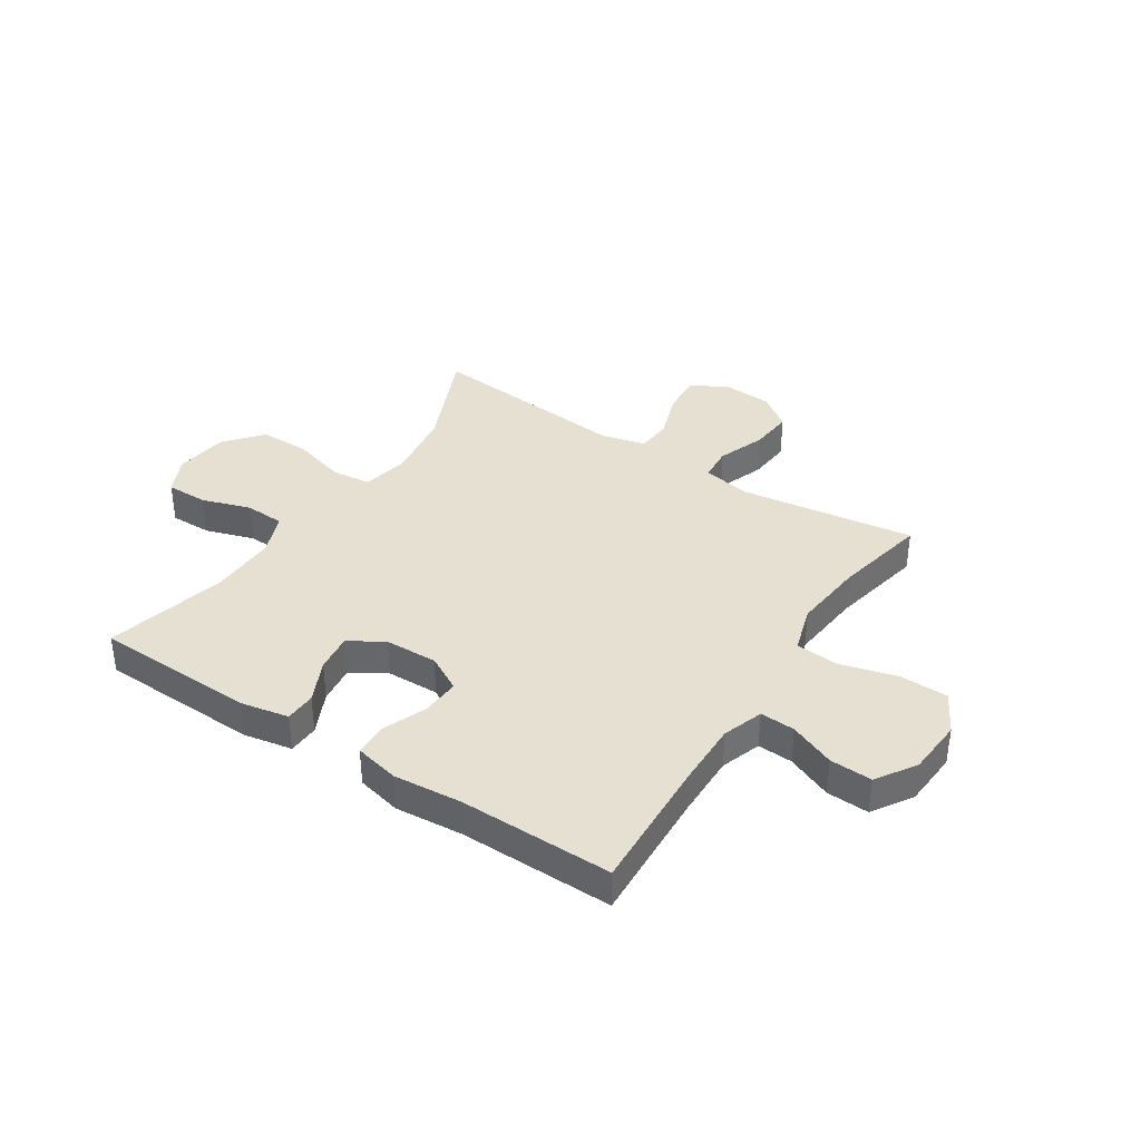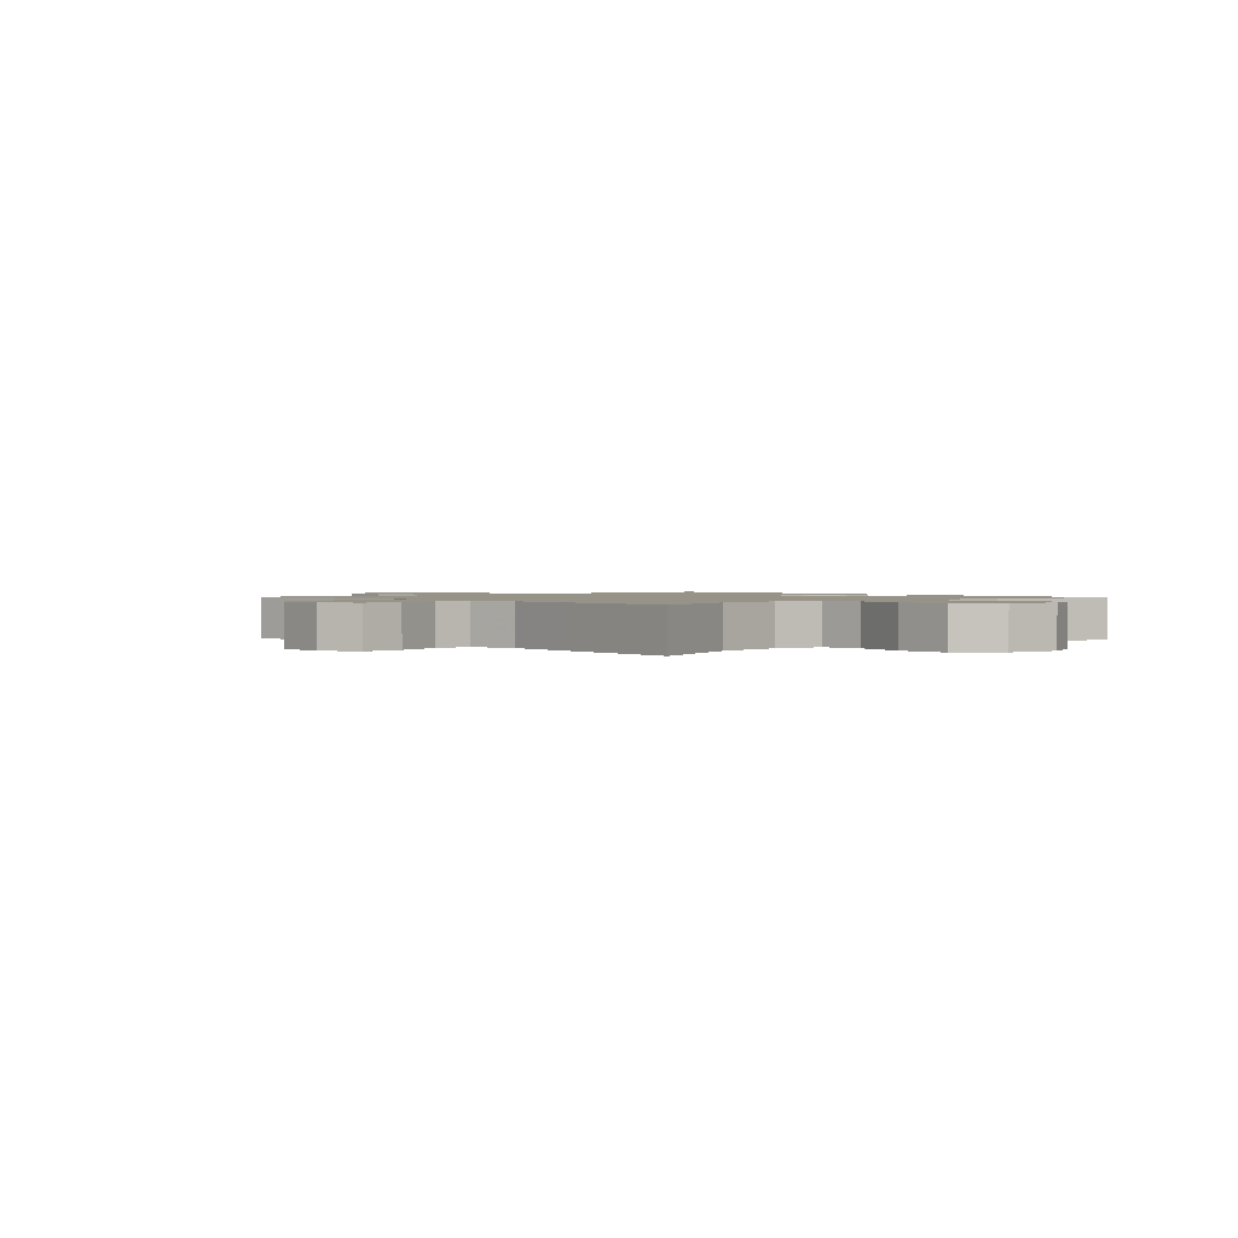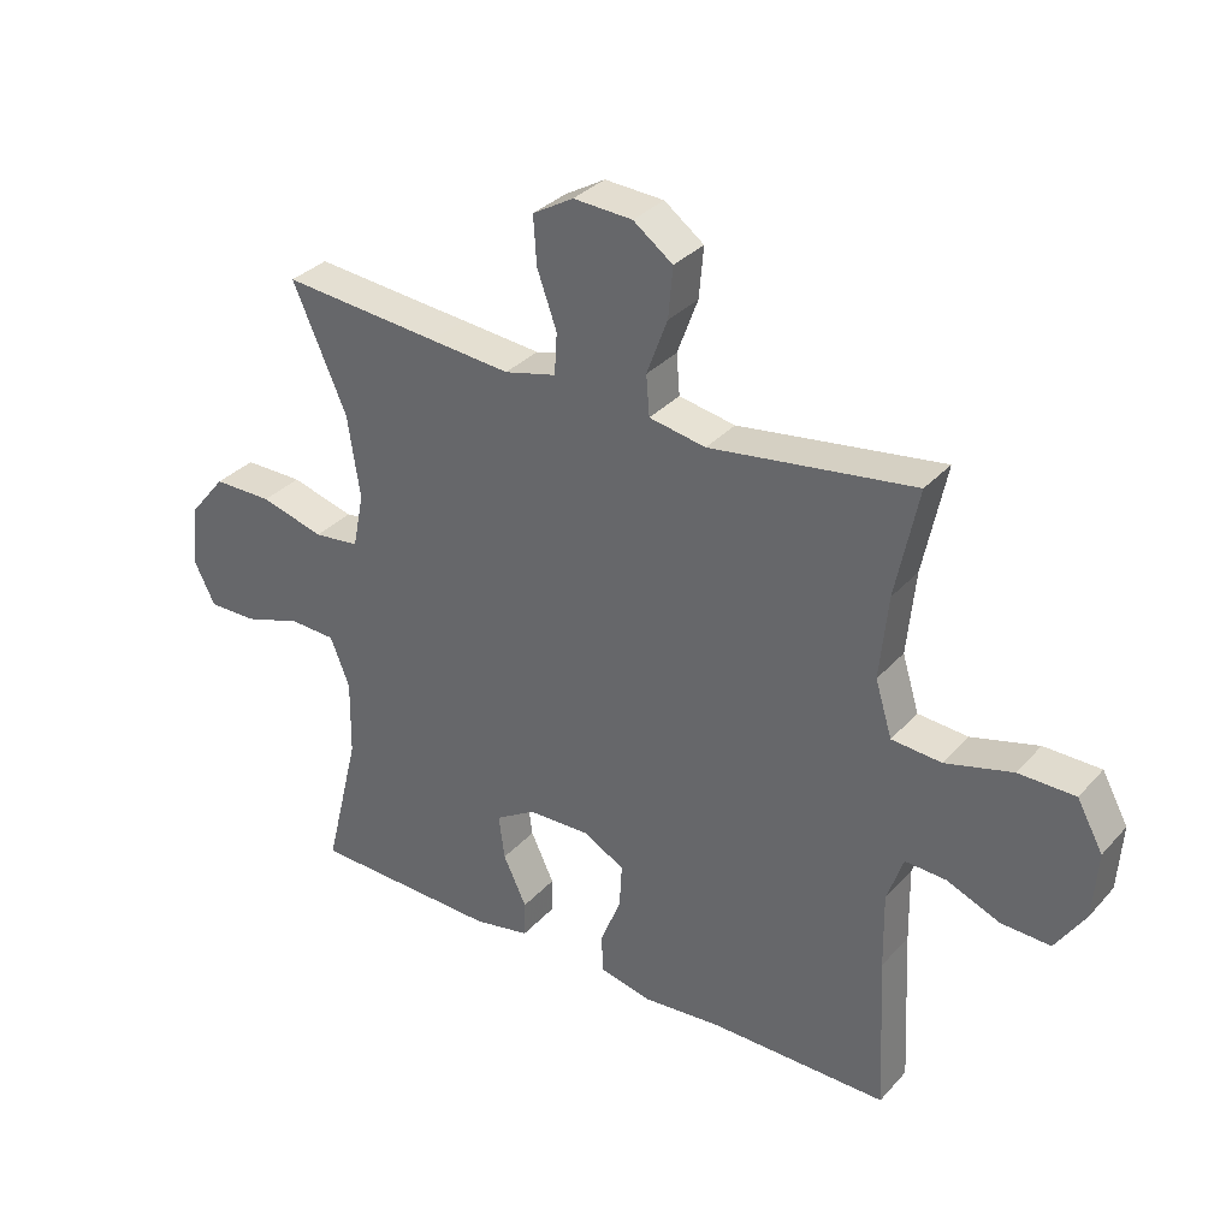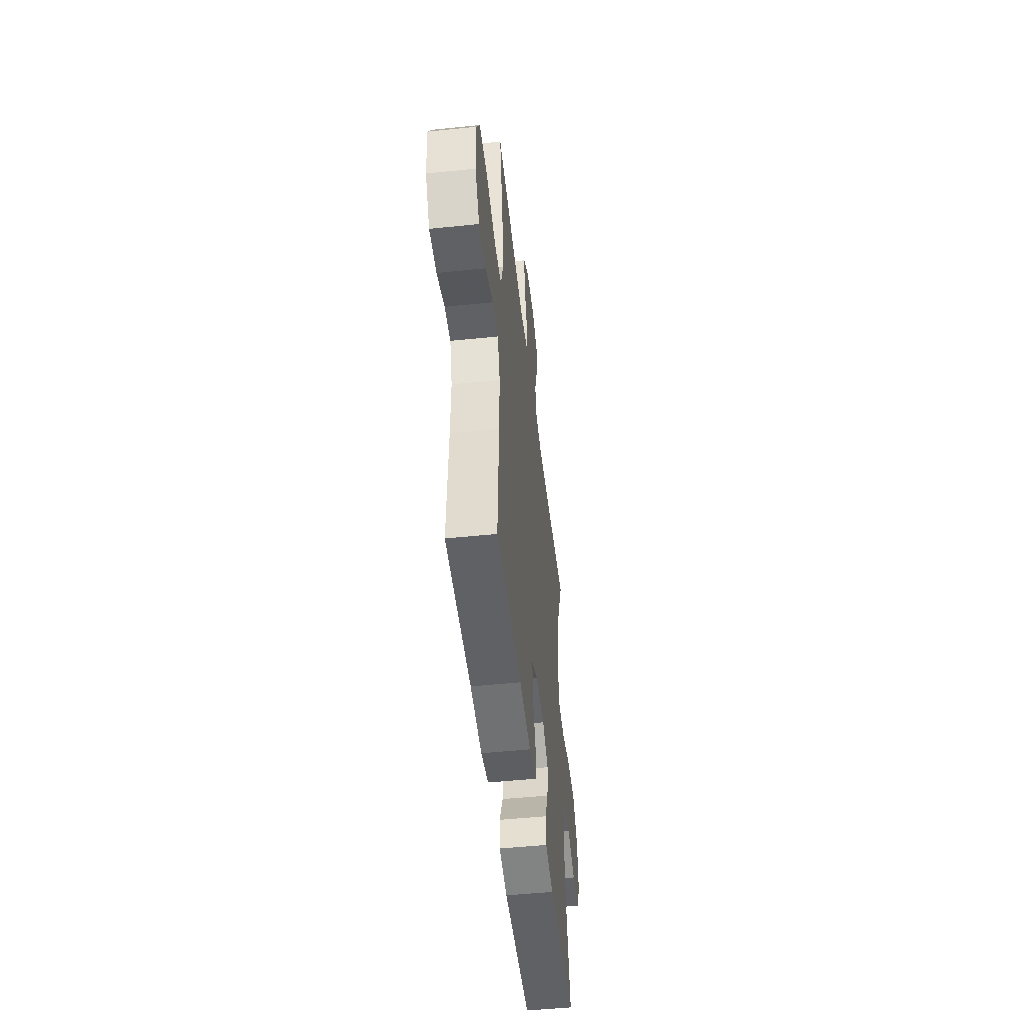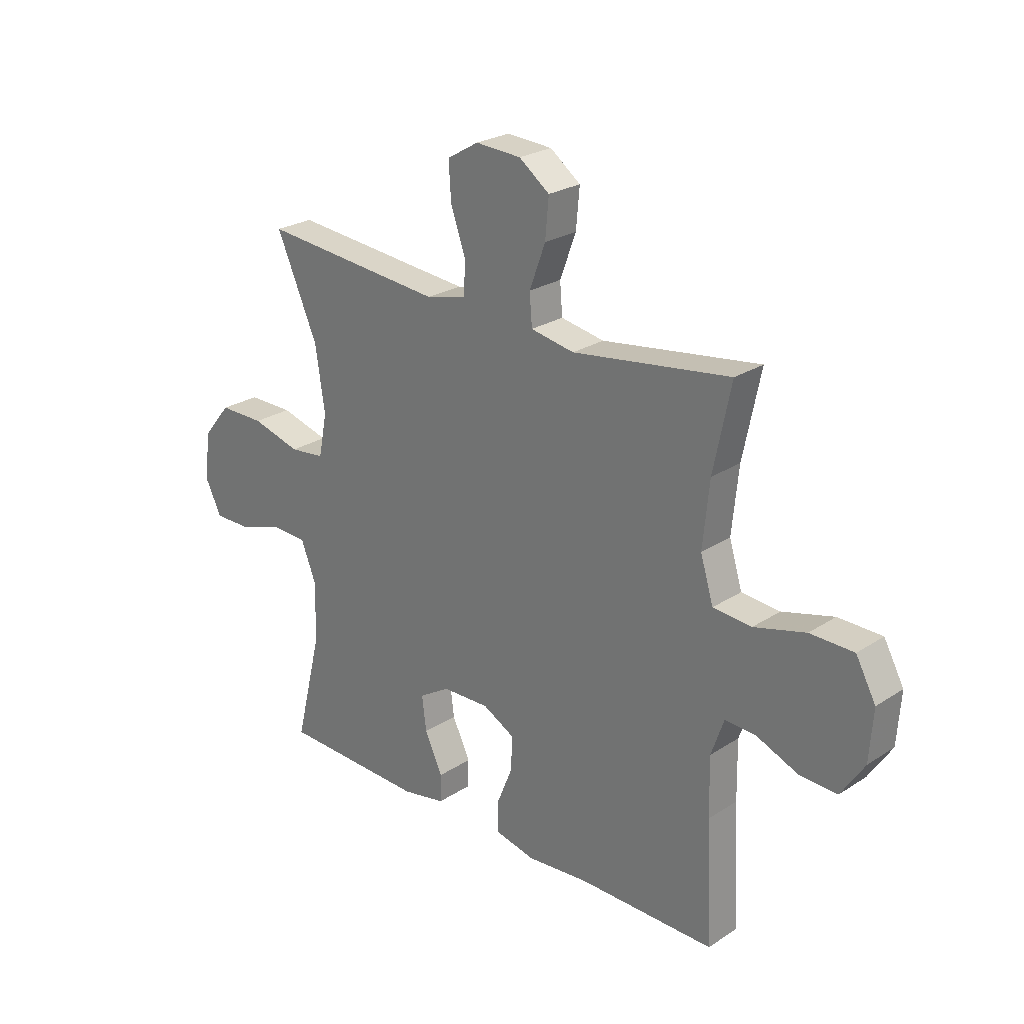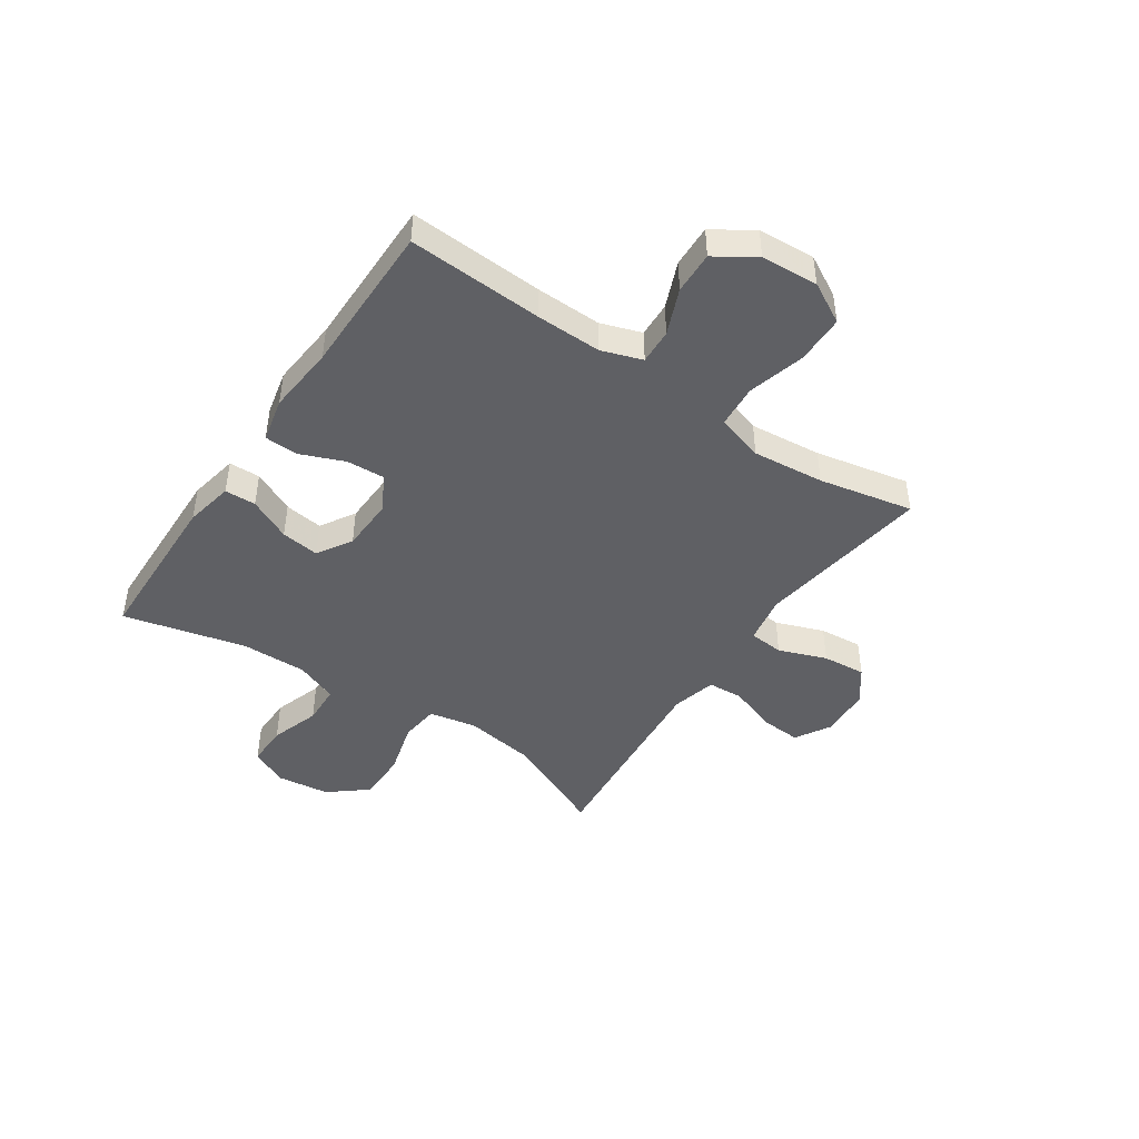
<metadata>
{"format":"obj","ext":"obj","renderer":"f3d","projection":"perspective","resolution":1024,"background":"white","views":[{"elev":37.7,"azim":-146.8,"up":"+Y"},{"elev":1.4,"azim":47.9,"up":"+Y"},{"elev":33.1,"azim":-145.2,"up":"+Z"},{"elev":-50.1,"azim":-83.5,"up":"+Z"},{"elev":25.0,"azim":-136.3,"up":"+Z"},{"elev":-45.1,"azim":-124.2,"up":"+Y"}]}
</metadata>
<code>
v -0.5 0.07 -0.5
v -0.488 0.07 -0.258
v -0.486 0.07 -0.141
v -0.511 0.07 -0.068
v -0.574 0.07 -0.071
v -0.656 0.07 -0.105
v -0.732 0.07 -0.108
v -0.778 0.07 -0.037
v -0.785 0.07 0.065
v -0.745 0.07 0.138
v -0.658 0.07 0.139
v -0.555 0.07 0.111
v -0.478 0.07 0.117
v -0.452 0.07 0.202
v -0.465 0.07 0.331
v -0.5 0.07 0.5
v -0.185 0.07 0.455
v -0.098 0.07 0.471
v -0.093 0.07 0.533
v -0.125 0.07 0.619
v -0.132 0.07 0.697
v -0.071 0.07 0.742
v 0.02 0.07 0.747
v 0.083 0.07 0.71
v 0.078 0.07 0.636
v 0.048 0.07 0.551
v 0.052 0.07 0.487
v 0.132 0.07 0.467
v 0.256 0.07 0.478
v 0.5 0.07 0.5
v 0.417 0.07 0.311
v 0.398 0.07 0.184
v 0.415 0.07 0.099
v 0.485 0.07 0.091
v 0.583 0.07 0.118
v 0.674 0.07 0.118
v 0.73 0.07 0.05
v 0.742 0.07 -0.046
v 0.709 0.07 -0.113
v 0.634 0.07 -0.112
v 0.545 0.07 -0.083
v 0.474 0.07 -0.086
v 0.444 0.07 -0.162
v 0.446 0.07 -0.28
v 0.5 0.07 -0.5
v 0.21 0.07 -0.508
v 0.123 0.07 -0.491
v 0.121 0.07 -0.435
v 0.157 0.07 -0.359
v 0.166 0.07 -0.29
v 0.104 0.07 -0.252
v 0.009 0.07 -0.249
v -0.056 0.07 -0.284
v -0.052 0.07 -0.353
v -0.02 0.07 -0.432
v -0.022 0.07 -0.492
v -0.102 0.07 -0.51
v -0.225 0.07 -0.499
v -0.5 0 -0.5
v -0.488 0 -0.258
v -0.486 0 -0.141
v -0.511 0 -0.068
v -0.574 0 -0.071
v -0.656 0 -0.105
v -0.732 0 -0.108
v -0.778 0 -0.037
v -0.785 0 0.065
v -0.745 0 0.138
v -0.658 0 0.139
v -0.555 0 0.111
v -0.478 0 0.117
v -0.452 0 0.202
v -0.465 0 0.331
v -0.5 0 0.5
v -0.185 0 0.455
v -0.098 0 0.471
v -0.093 0 0.533
v -0.125 0 0.619
v -0.132 0 0.697
v -0.071 0 0.742
v 0.02 0 0.747
v 0.083 0 0.71
v 0.078 0 0.636
v 0.048 0 0.551
v 0.052 0 0.487
v 0.132 0 0.467
v 0.256 0 0.478
v 0.5 0 0.5
v 0.417 0 0.311
v 0.398 0 0.184
v 0.415 0 0.099
v 0.485 0 0.091
v 0.583 0 0.118
v 0.674 0 0.118
v 0.73 0 0.05
v 0.742 0 -0.046
v 0.709 0 -0.113
v 0.634 0 -0.112
v 0.545 0 -0.083
v 0.474 0 -0.086
v 0.444 0 -0.162
v 0.446 0 -0.28
v 0.5 0 -0.5
v 0.21 0 -0.508
v 0.123 0 -0.491
v 0.121 0 -0.435
v 0.157 0 -0.359
v 0.166 0 -0.29
v 0.104 0 -0.252
v 0.009 0 -0.249
v -0.056 0 -0.284
v -0.052 0 -0.353
v -0.02 0 -0.432
v -0.022 0 -0.492
v -0.102 0 -0.51
v -0.225 0 -0.499
f 55 56 57 58
f 54 55 58 1
f 53 54 1 2
f 52 53 2 3
f 51 52 3 4
f 46 47 48 49
f 44 45 46 49
f 43 44 49 50
f 42 43 50 51
f 38 39 40 41
f 38 41 42
f 37 38 42
f 34 35 36 37
f 33 34 37 42
f 29 30 31
f 28 29 31 32
f 27 28 32 33
f 23 24 25 26
f 23 26 27
f 22 23 27
f 19 20 21 22
f 18 19 22 27
f 17 18 27 33
f 15 16 17 33
f 9 10 11 12
f 9 12 13
f 8 9 13
f 5 6 7 8
f 4 5 8 13
f 51 4 13 14
f 33 42 51
f 14 15 33 51
f 116 115 114 113
f 59 116 113 112
f 60 59 112 111
f 61 60 111 110
f 62 61 110 109
f 107 106 105 104
f 107 104 103 102
f 108 107 102 101
f 109 108 101 100
f 99 98 97 96
f 100 99 96
f 100 96 95
f 95 94 93 92
f 100 95 92 91
f 89 88 87
f 90 89 87 86
f 91 90 86 85
f 84 83 82 81
f 85 84 81
f 85 81 80
f 80 79 78 77
f 85 80 77 76
f 91 85 76 75
f 91 75 74 73
f 70 69 68 67
f 71 70 67
f 71 67 66
f 66 65 64 63
f 71 66 63 62
f 72 71 62 109
f 109 100 91
f 109 91 73 72
f 1 59 60 2
f 2 60 61 3
f 3 61 62 4
f 4 62 63 5
f 5 63 64 6
f 6 64 65 7
f 7 65 66 8
f 8 66 67 9
f 9 67 68 10
f 10 68 69 11
f 11 69 70 12
f 12 70 71 13
f 13 71 72 14
f 14 72 73 15
f 15 73 74 16
f 16 74 75 17
f 17 75 76 18
f 18 76 77 19
f 19 77 78 20
f 20 78 79 21
f 21 79 80 22
f 22 80 81 23
f 23 81 82 24
f 24 82 83 25
f 25 83 84 26
f 26 84 85 27
f 27 85 86 28
f 28 86 87 29
f 29 87 88 30
f 30 88 89 31
f 31 89 90 32
f 32 90 91 33
f 33 91 92 34
f 34 92 93 35
f 35 93 94 36
f 36 94 95 37
f 37 95 96 38
f 38 96 97 39
f 39 97 98 40
f 40 98 99 41
f 41 99 100 42
f 42 100 101 43
f 43 101 102 44
f 44 102 103 45
f 45 103 104 46
f 46 104 105 47
f 47 105 106 48
f 48 106 107 49
f 49 107 108 50
f 50 108 109 51
f 51 109 110 52
f 52 110 111 53
f 53 111 112 54
f 54 112 113 55
f 55 113 114 56
f 56 114 115 57
f 57 115 116 58
f 58 116 59 1

</code>
